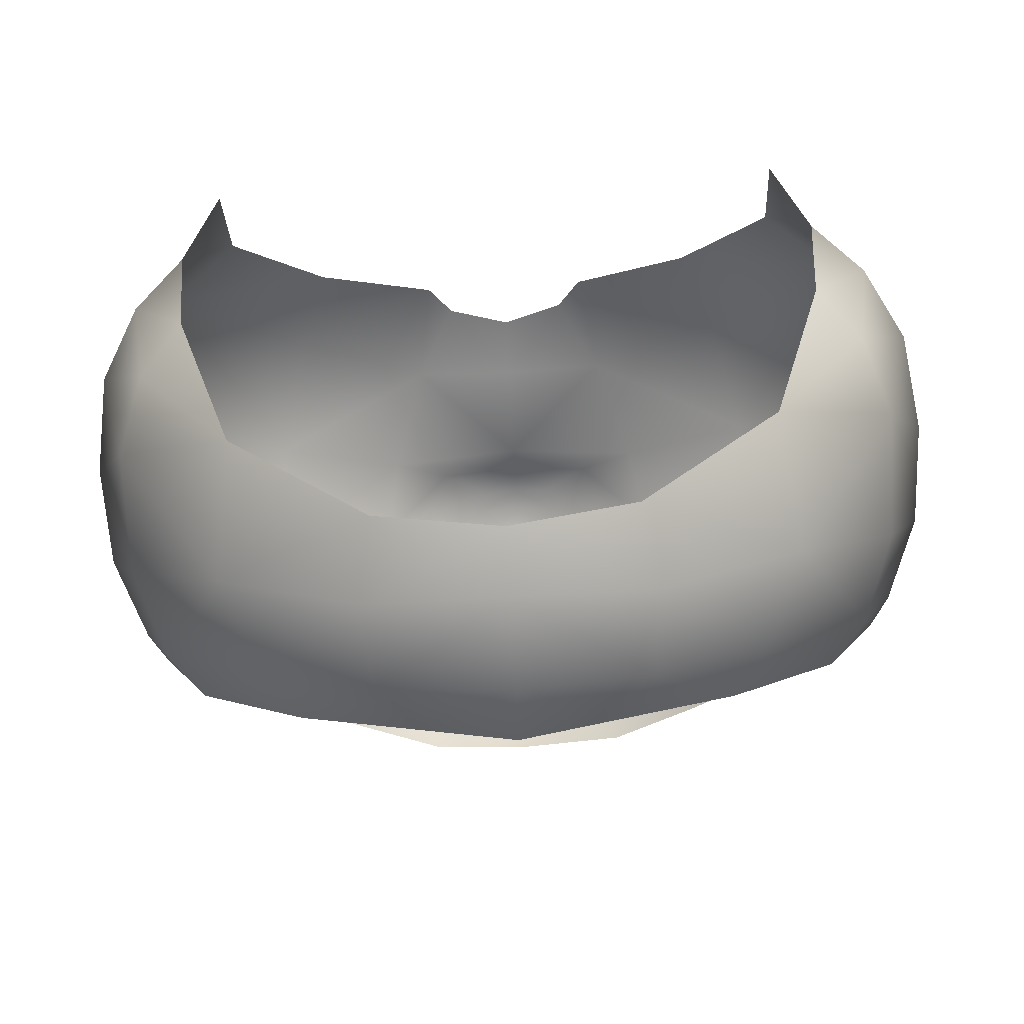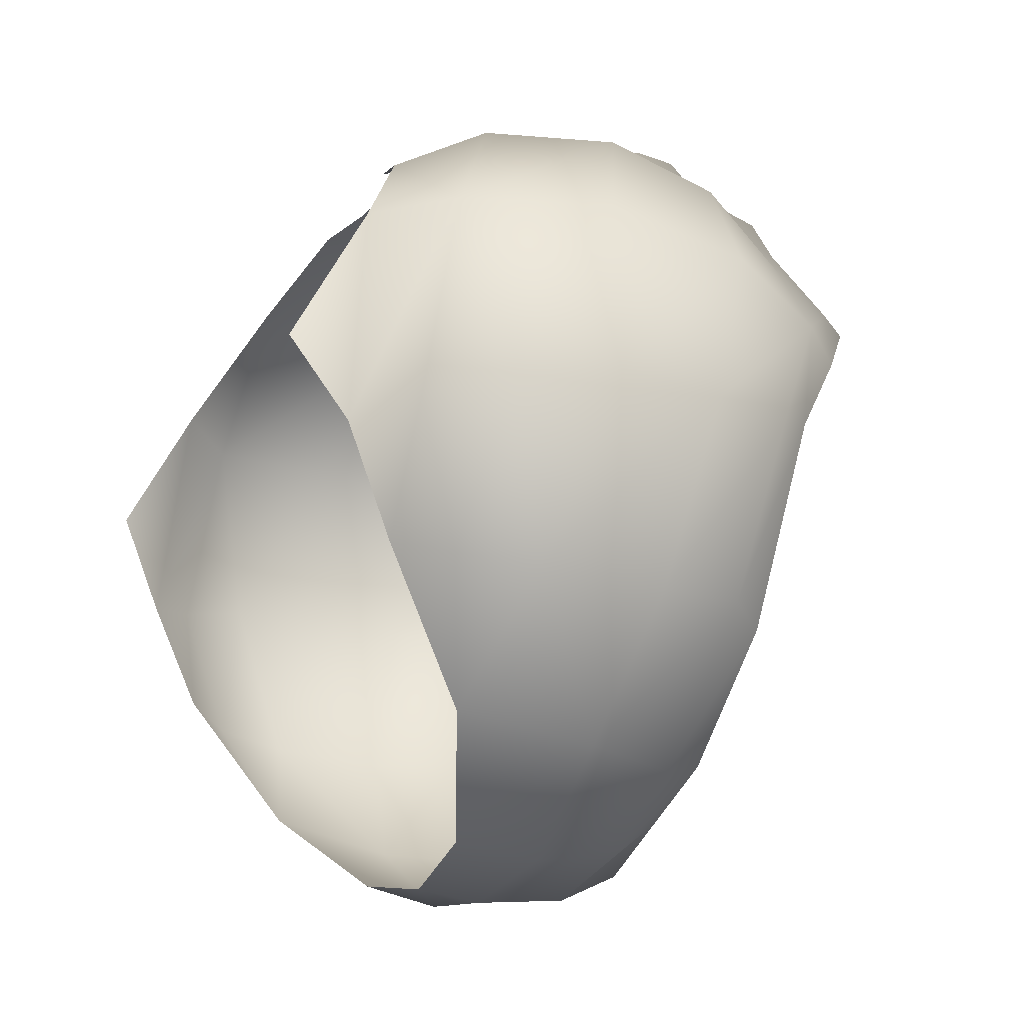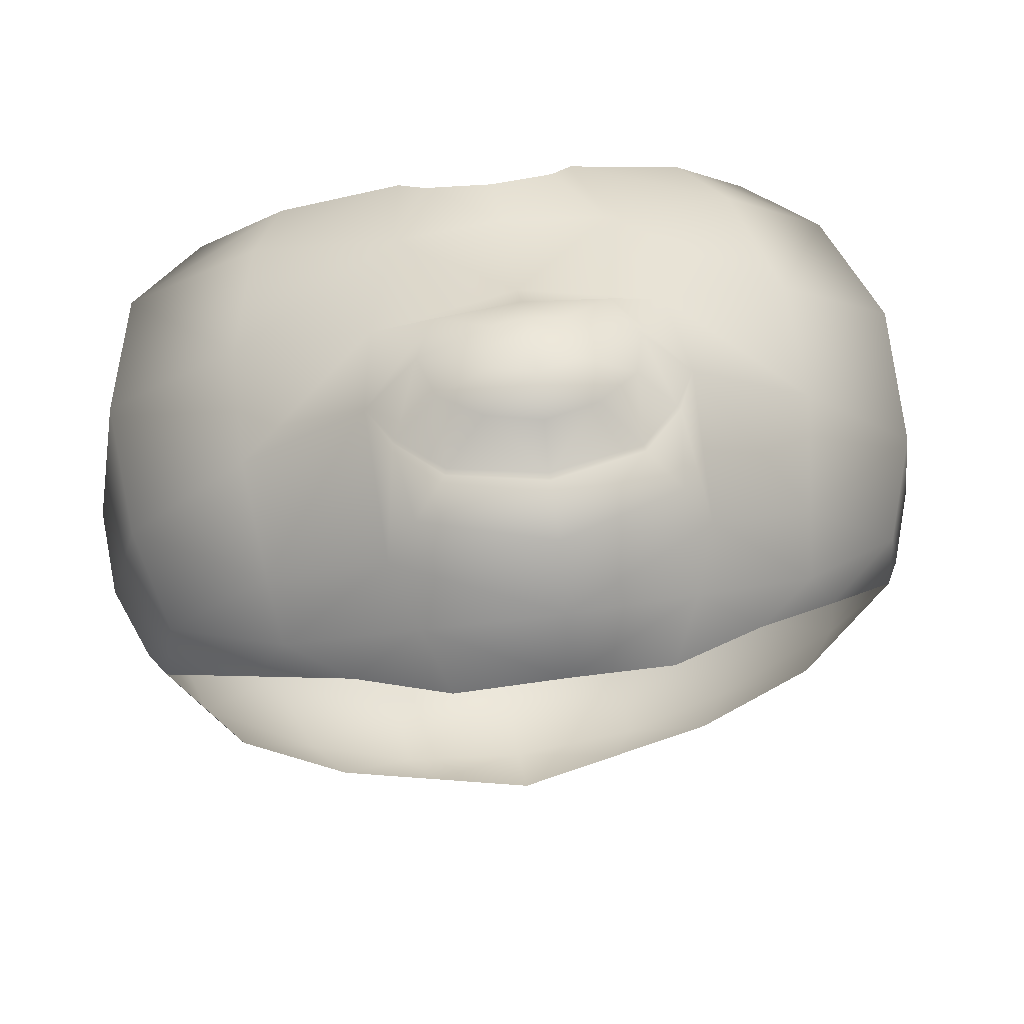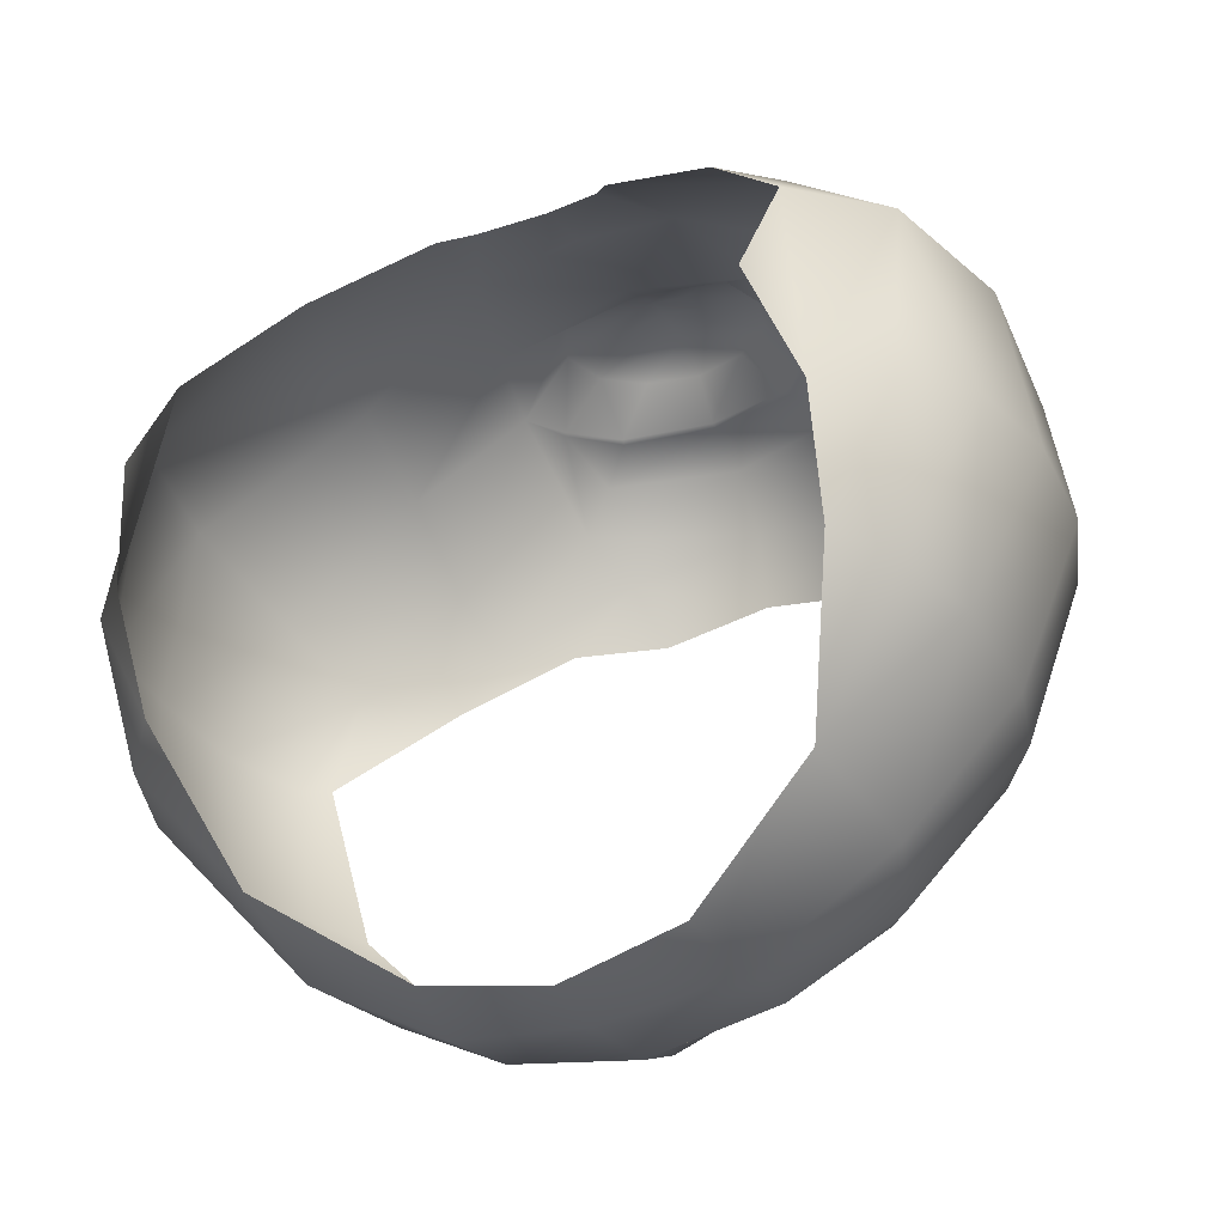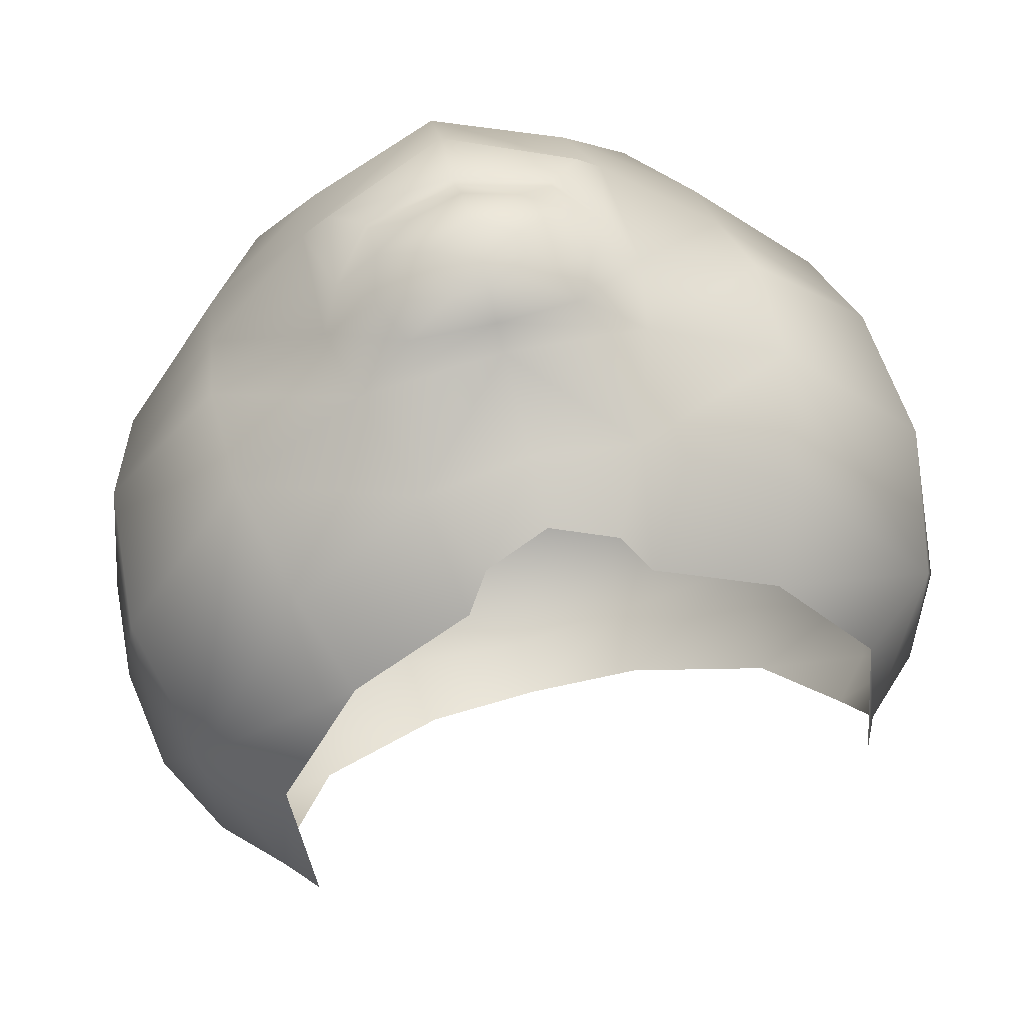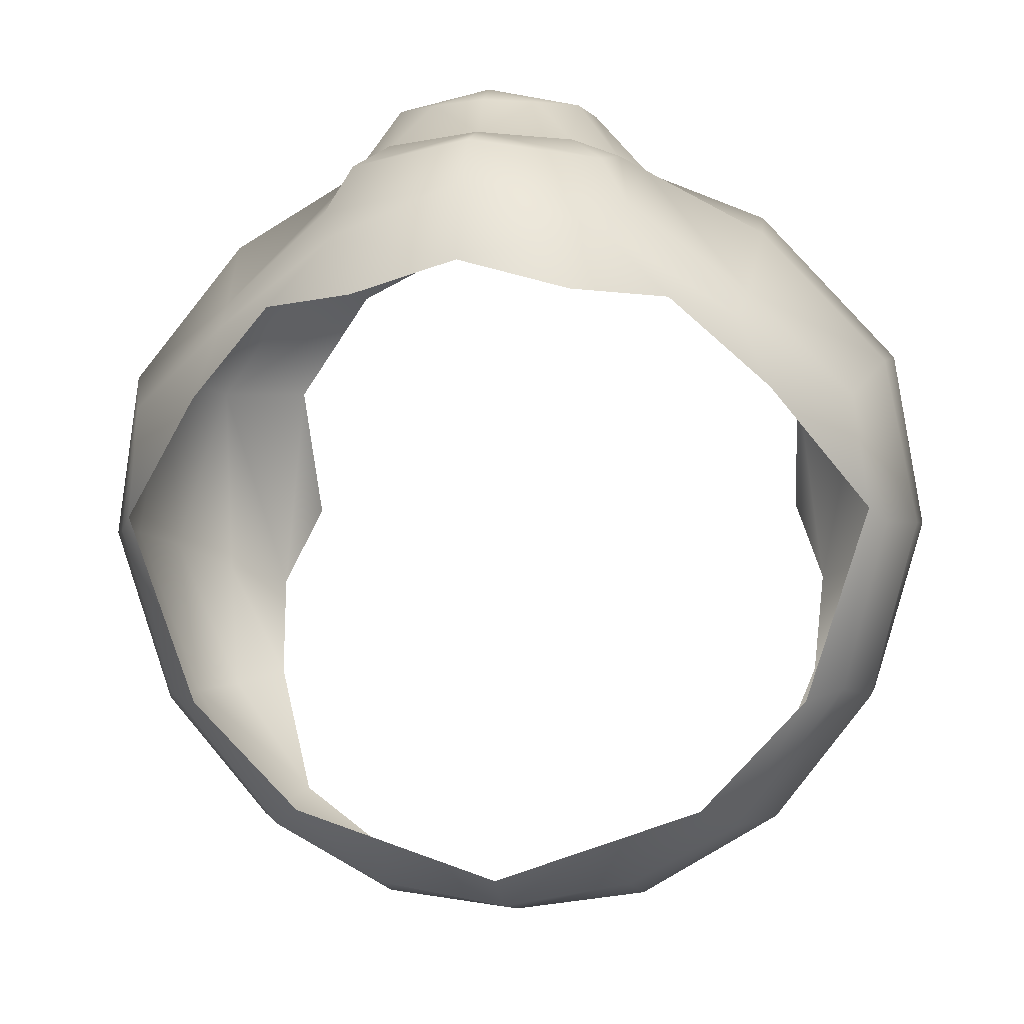
<metadata>
{"format":"obj","ext":"obj","renderer":"f3d","projection":"perspective","resolution":1024,"background":"white","views":[{"elev":-74.5,"azim":-176.9,"up":"+Z"},{"elev":-19.1,"azim":-113.2,"up":"+Z"},{"elev":53.7,"azim":-8.6,"up":"+Z"},{"elev":-33.3,"azim":-152.9,"up":"+Z"},{"elev":72.5,"azim":165.8,"up":"+Z"},{"elev":-4.9,"azim":8.7,"up":"+Z"}]}
</metadata>
<code>
g round_mdl
v 3.071e-31 1.347 -0.232
v -0.1174 1.351 -0.1923
v -0.1778 1.345 -0.1298
v -0.2144 1.332 -0.02205
v -0.1624 1.282 0.04043
v -0.1104 1.244 0.08491
v 0.1174 1.351 -0.1923
v 0.1778 1.345 -0.1298
v 0.2144 1.332 -0.02205
v 0.1624 1.282 0.04043
v 0.1104 1.244 0.08491
v 1.936e-31 1.216 0.1031
v -1.863e-11 1.469 -0.2484
v -6.909e-24 1.451 0.2004
v -0.0007096 1.381 -0.2485
v -1.098e-23 1.394 0.2071
v 5.722e-31 1.433 -0.2535
v 3.564e-31 1.252 0.1763
v 1.679e-09 1.488 0.1906
v 4.325e-31 1.286 0.1879
v 4.263e-31 1.282 0.1876
v -1.216e-24 1.38 0.2138
v 4.537e-31 1.303 0.2112
v 5.019e-31 1.362 0.221
v 6.931e-31 1.324 0.2225
v 4.974e-31 1.348 0.2235
v 0.1465 1.506 -0.1831
v 0.06989 1.475 -0.2351
v 0.2079 1.534 0.07517
v 0.2361 1.509 -0.02459
v 0.2145 1.486 -0.1208
v 0.2063 1.32 0.04035
v 0.07372 1.38 -0.2349
v 0.1357 1.379 -0.2014
v 0.1983 1.368 -0.1226
v 0.224 1.35 -0.02861
v 0.176 1.555 -0.1064
v 0.224 1.37 0.06634
v 0.077 1.43 -0.2427
v 0.1563 1.433 -0.1968
v 0.2131 1.418 -0.1258
v 0.2412 1.397 -0.02556
v 0.04942 1.517 0.1674
v 0.05955 1.455 0.1893
v 0.07914 1.393 0.1881
v 0.0858 1.275 0.1424
v 0.1495 1.306 0.09754
v 0.05954 1.225 0.08747
v 0.0587 1.349 -0.2122
v 0.1352 1.486 0.1602
v 0.155 1.354 0.1398
v 0.03592 1.499 0.1811
v 0.1163 1.534 0.1388
v 0.1662 1.567 0.08016
v 0.181 1.581 -0.04558
v 0.08766 1.349 0.1779
v 0.07444 1.325 0.1811
v 0.07592 1.323 0.1804
v 0.05105 1.299 0.1855
v 0.05223 1.295 0.1844
v 0.07022 1.279 0.1697
v 0.02974 1.31 0.2105
v 0.05195 1.326 0.2115
v 0.04693 1.377 0.2114
v 0.05901 1.352 0.2107
v 0.0232 1.335 0.2185
v 0.02013 1.362 0.2186
v 0.02402 1.349 0.2184
v 0.1524 1.414 0.1606
v 0.2292 1.454 0.08022
v 0.2449 1.453 -0.02137
v 2.827e-31 1.226 0.1475
v 0.0733 1.244 0.1233
v 0.145 1.275 0.07922
v -0.1465 1.506 -0.1831
v -0.06989 1.475 -0.2351
v -0.2108 1.532 0.07631
v -0.2361 1.509 -0.02459
v -0.2145 1.486 -0.1208
v -0.2063 1.32 0.04035
v -0.07372 1.38 -0.2349
v -0.1357 1.379 -0.2014
v -0.1983 1.368 -0.1226
v -0.224 1.35 -0.02861
v -0.176 1.555 -0.1064
v -0.2216 1.371 0.06572
v -0.077 1.43 -0.2427
v -0.1563 1.433 -0.1968
v -0.2131 1.418 -0.1258
v -0.2412 1.397 -0.02556
v -0.04942 1.517 0.1674
v -0.05955 1.455 0.1893
v -0.07914 1.393 0.1881
v -0.0858 1.275 0.1424
v -0.1495 1.306 0.09754
v -0.05954 1.225 0.08747
v -0.0587 1.349 -0.2122
v -0.1352 1.486 0.1602
v -0.155 1.354 0.1398
v -0.03592 1.499 0.1811
v -0.1163 1.534 0.1388
v -0.1662 1.567 0.08016
v -0.181 1.581 -0.04558
v -0.08766 1.349 0.1779
v -0.07444 1.325 0.1811
v -0.07592 1.323 0.1804
v -0.05105 1.299 0.1855
v -0.05223 1.295 0.1844
v -0.07022 1.279 0.1697
v -0.02974 1.31 0.2105
v -0.05195 1.326 0.2115
v -0.04693 1.377 0.2114
v -0.05901 1.352 0.2107
v -0.0232 1.335 0.2185
v -0.02013 1.362 0.2186
v -0.02402 1.349 0.2184
v -0.1524 1.414 0.1606
v -0.2276 1.451 0.07964
v -0.2449 1.453 -0.02137
v -0.0733 1.244 0.1233
v -0.145 1.275 0.07922
v 0.1626 1.608 0.004636
v -0.1626 1.608 0.004636
v 0.2115 1.552 -0.03765
v -0.2115 1.552 -0.03765
v -0.1999 1.529 -0.1159
v 0.1999 1.529 -0.1159
v 0.08766 1.349 0.1779
v 0.07592 1.323 0.1804
v 0.05223 1.295 0.1844
v 4.263e-31 1.282 0.1876
v 0.05105 1.299 0.1855
v 0.07444 1.325 0.1811
v 4.325e-31 1.286 0.1879
v -0.0007096 1.381 -0.2485
v 3.071e-31 1.347 -0.232
v 5.722e-31 1.433 -0.2535
v -1.863e-11 1.469 -0.2484
v 2.827e-31 1.226 0.1475
v -0.08766 1.349 0.1779
v -0.07592 1.323 0.1804
v -0.05223 1.295 0.1844
v -0.05105 1.299 0.1855
v -0.07444 1.325 0.1811
v 1.936e-31 1.216 0.1031
v 0.04942 1.517 0.1674
v 0.1352 1.486 0.1602
v 0.1524 1.414 0.1606
v 0.155 1.354 0.1398
v 0.08766 1.349 0.1779
v 0.05901 1.352 0.2107
v 0.02402 1.349 0.2184
v 4.974e-31 1.348 0.2235
v -0.1352 1.486 0.1602
v -0.1524 1.414 0.1606
v -0.155 1.354 0.1398
v -0.08766 1.349 0.1779
v -0.05901 1.352 0.2107
v -0.02402 1.349 0.2184
v -0.04942 1.517 0.1674
g round_mdl_0
f 124 37 55
f 29 124 55
f 30 124 29
f 70 30 29
f 71 30 70
f 38 71 70
f 42 71 38
f 32 42 38
f 36 42 32
f 9 36 32
f 35 36 9
f 8 35 9
f 34 35 8
f 7 34 8
f 33 34 7
f 49 33 7
f 15 33 49
f 1 15 49
f 50 53 43
f 29 53 50
f 69 29 50
f 70 29 69
f 51 70 69
f 38 70 51
f 47 38 51
f 32 38 47
f 74 32 47
f 10 32 74
f 11 10 74
f 20 108 21
f 60 20 21
f 59 20 60
f 58 59 60
f 57 59 58
f 128 57 58
f 114 116 158
f 111 114 158
f 25 114 111
f 110 25 111
f 23 25 110
f 134 23 110
f 62 23 134
f 132 62 134
f 63 62 132
f 133 63 132
f 151 63 133
f 150 151 133
f 125 103 85
f 77 103 125
f 78 77 125
f 118 77 78
f 119 118 78
f 86 118 119
f 90 86 119
f 80 86 90
f 84 80 90
f 4 80 84
f 83 4 84
f 3 4 83
f 82 3 83
f 2 3 82
f 81 2 82
f 97 2 81
f 135 97 81
f 136 97 135
f 101 98 160
f 77 98 101
f 102 77 101
f 103 77 102
f 123 103 102
f 107 108 20
f 106 108 107
f 105 106 107
f 140 106 105
f 144 158 157
f 111 158 144
f 143 111 144
f 110 111 143
f 134 110 143
f 54 55 122
f 29 55 54
f 53 29 54
f 41 42 36
f 35 41 36
f 40 41 35
f 34 40 35
f 39 40 34
f 33 39 34
f 17 39 33
f 15 17 33
f 127 124 30
f 31 127 30
f 27 127 31
f 40 27 31
f 28 27 40
f 39 28 40
f 13 28 39
f 17 13 39
f 10 9 32
f 73 12 48
f 72 12 73
f 46 72 73
f 18 72 46
f 61 18 46
f 131 18 61
f 130 131 61
f 150 47 51
f 46 47 150
f 129 46 150
f 61 46 129
f 130 61 129
f 25 62 63
f 66 25 63
f 26 25 66
f 68 26 66
f 66 151 68
f 63 151 66
f 74 47 46
f 73 74 46
f 11 74 73
f 48 11 73
f 89 84 90
f 83 84 89
f 88 83 89
f 82 83 88
f 87 82 88
f 81 82 87
f 137 81 87
f 135 81 137
f 121 5 6
f 80 5 121
f 95 80 121
f 86 80 95
f 99 86 95
f 118 86 99
f 117 118 99
f 77 118 117
f 98 77 117
f 87 138 137
f 76 138 87
f 88 76 87
f 75 76 88
f 79 75 88
f 126 75 79
f 78 126 79
f 125 126 78
f 80 4 5
f 109 131 142
f 18 131 109
f 94 18 109
f 139 18 94
f 120 139 94
f 145 139 120
f 96 145 120
f 141 109 142
f 94 109 141
f 157 94 141
f 95 94 157
f 99 95 157
f 114 26 116
f 25 26 114
f 121 94 95
f 120 94 121
f 6 120 121
f 96 120 6
f 37 127 27
f 124 127 37
f 85 126 125
f 75 126 85
f 31 41 40
f 42 41 31
f 71 42 31
f 30 71 31
f 23 62 25
f 79 119 78
f 90 119 79
f 89 90 79
f 88 89 79
g round_mdl_1
f 14 52 19
f 44 52 14
f 16 44 14
f 45 44 16
f 22 45 16
f 64 45 22
f 67 64 22
f 65 64 67
f 152 65 67
f 44 147 146
f 148 147 44
f 45 148 44
f 149 148 45
f 56 149 45
f 52 44 146
f 56 64 65
f 45 64 56
f 24 153 152
f 159 153 24
f 115 159 24
f 113 159 115
f 112 113 115
f 104 113 112
f 93 104 112
f 156 104 93
f 155 156 93
f 22 112 115
f 93 112 22
f 16 93 22
f 92 93 16
f 14 92 16
f 100 92 14
f 19 100 14
f 92 154 155
f 91 154 92
f 100 91 92
f 24 22 115
f 67 22 24
f 152 67 24
f 92 155 93

</code>
